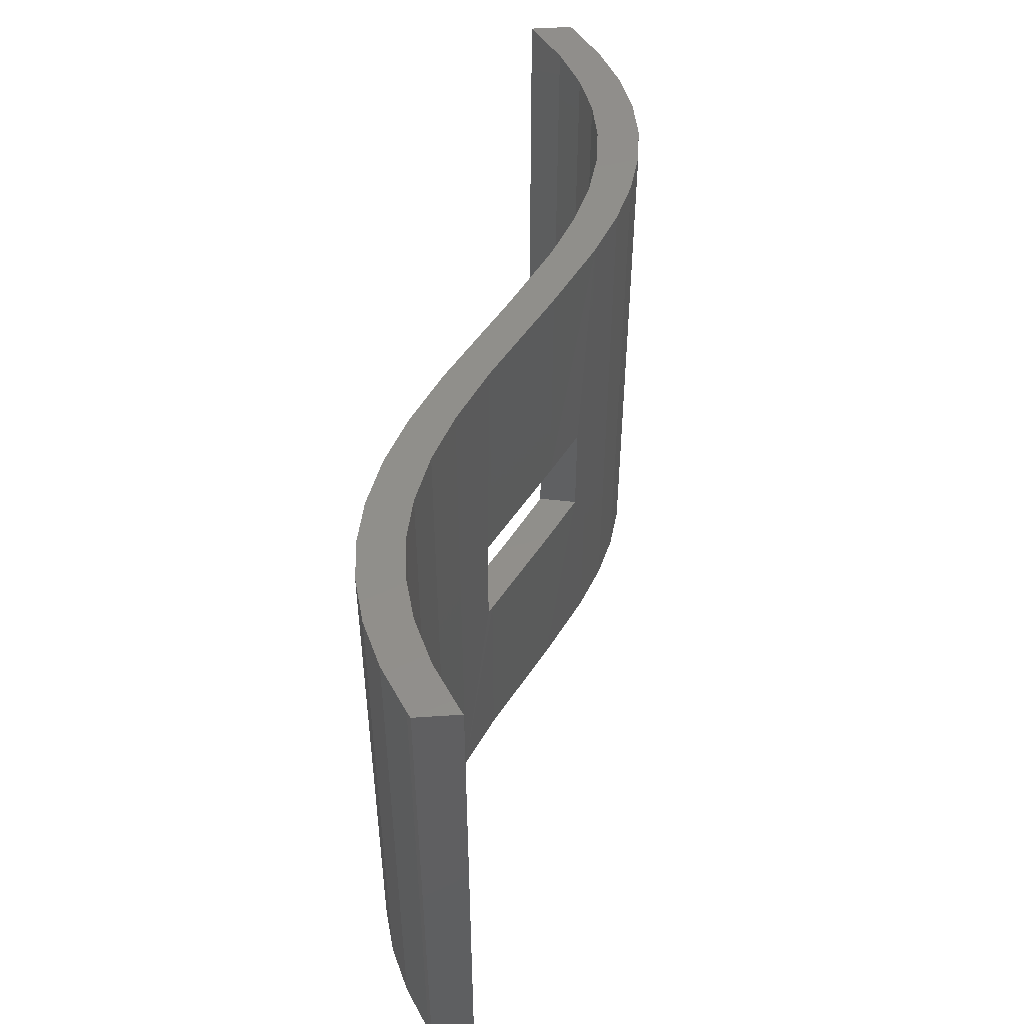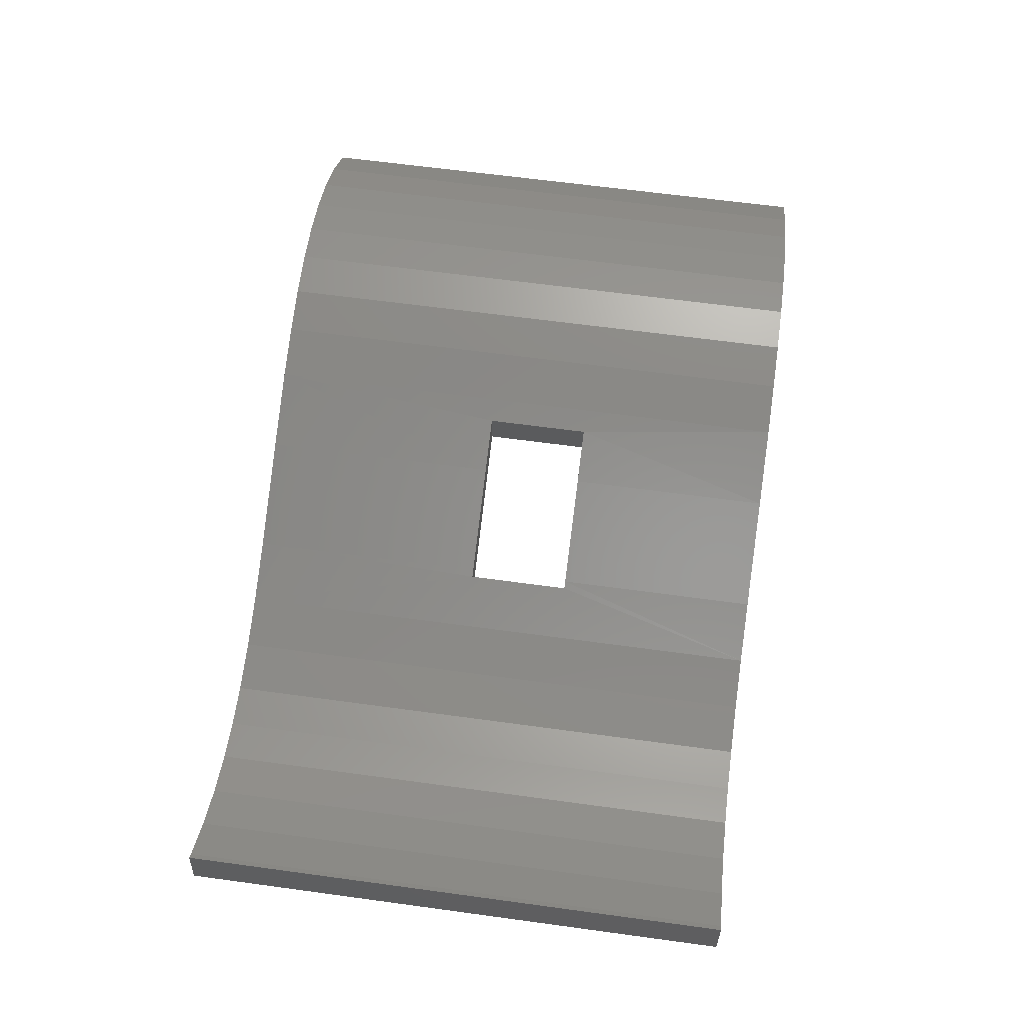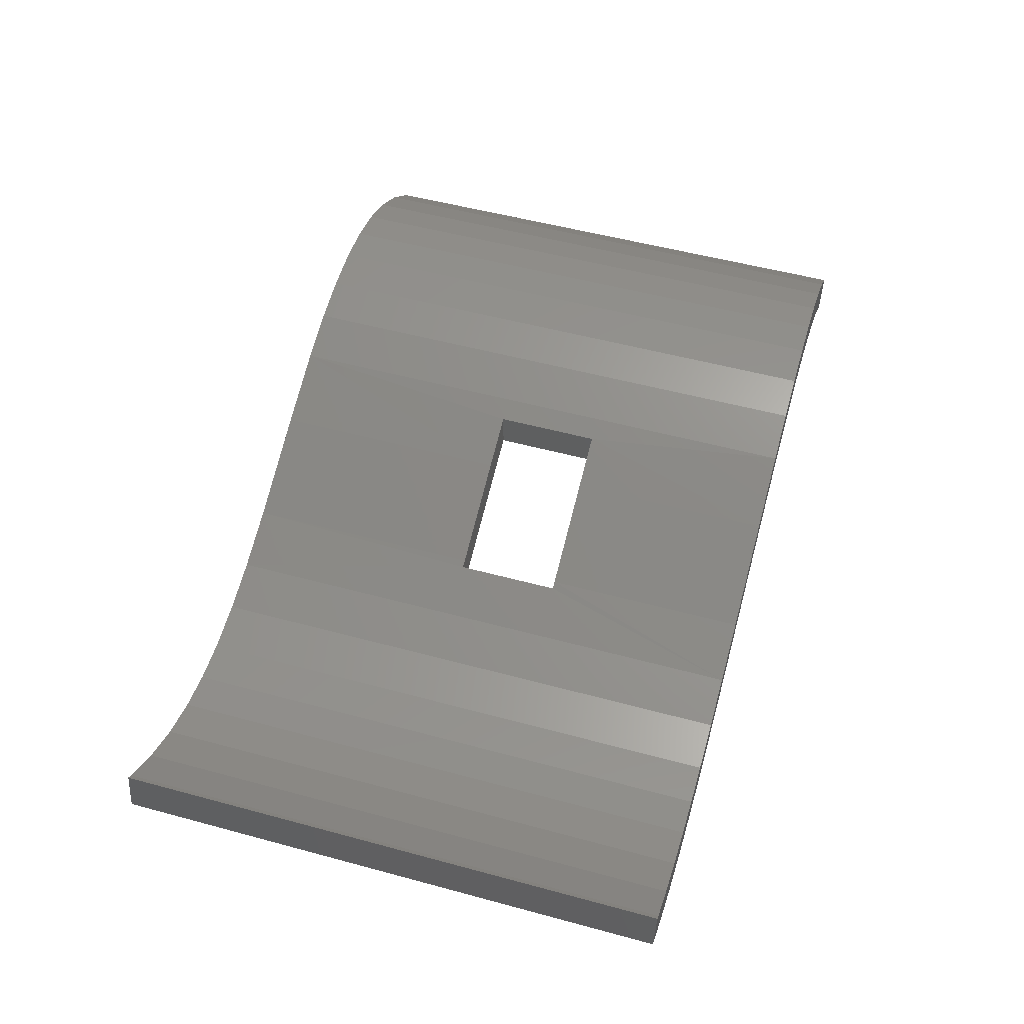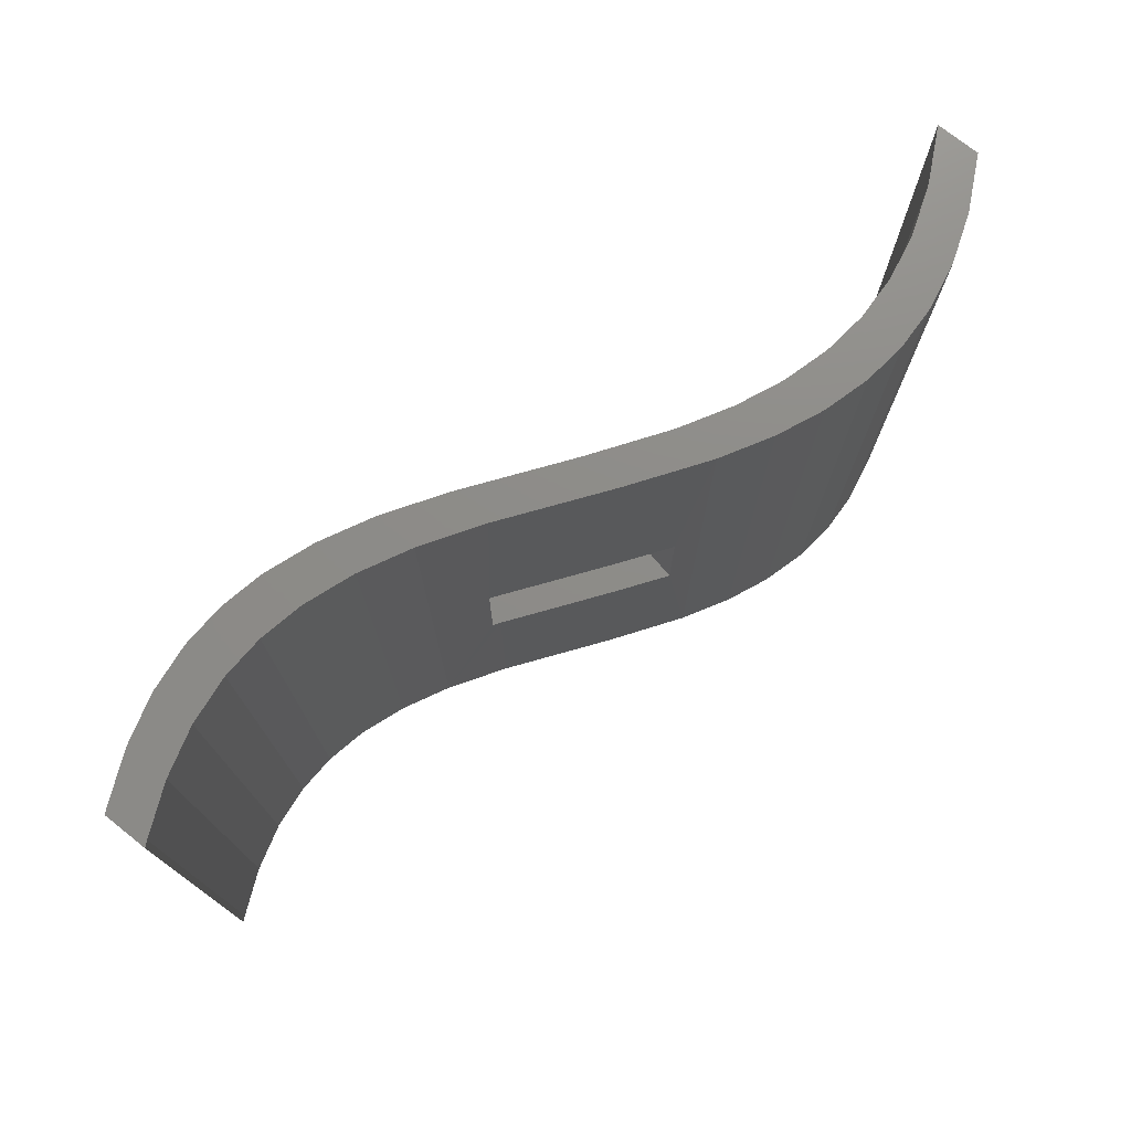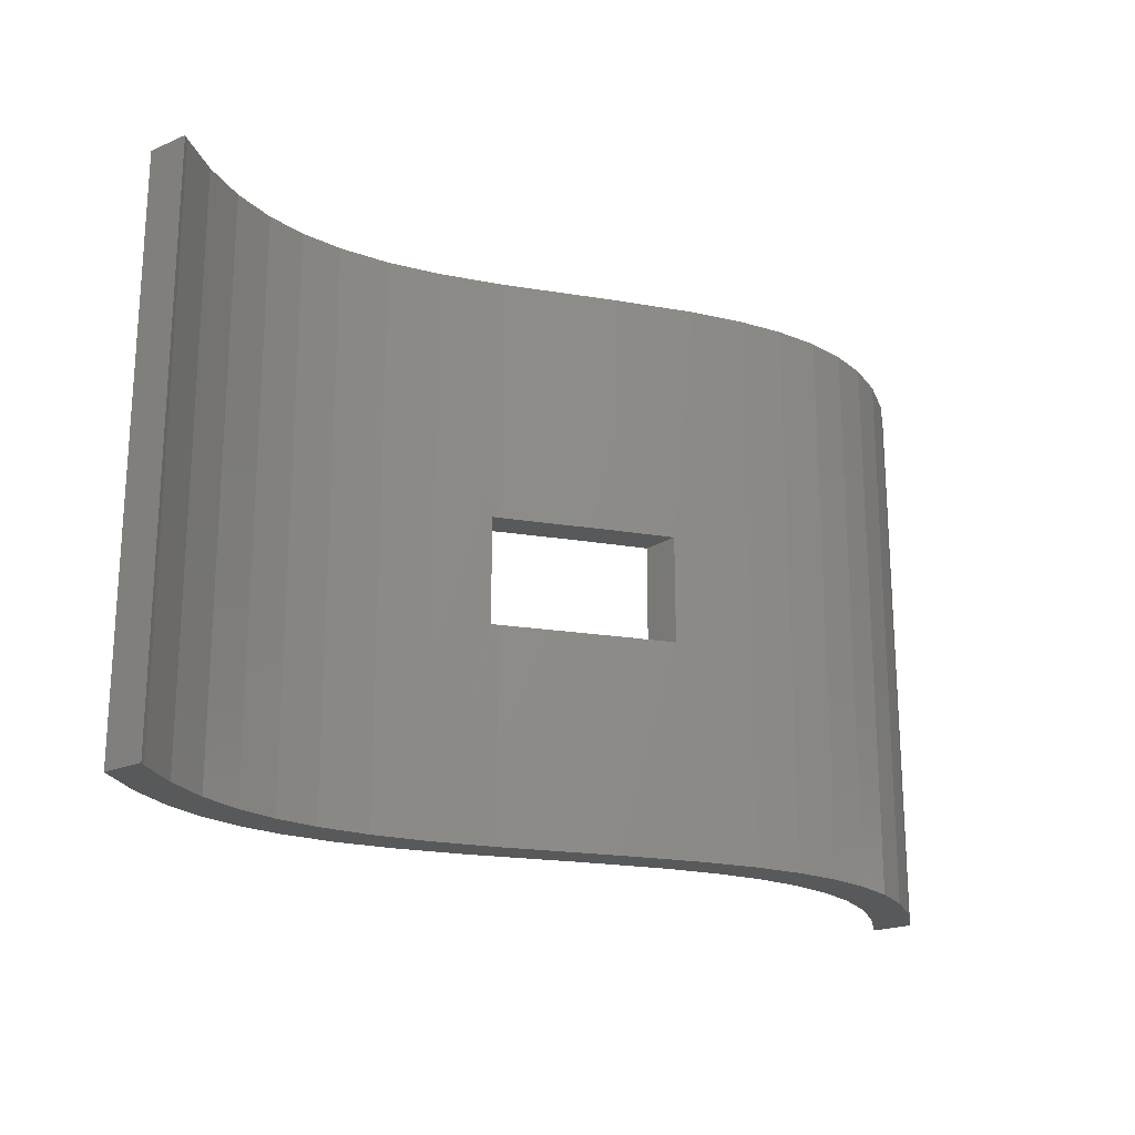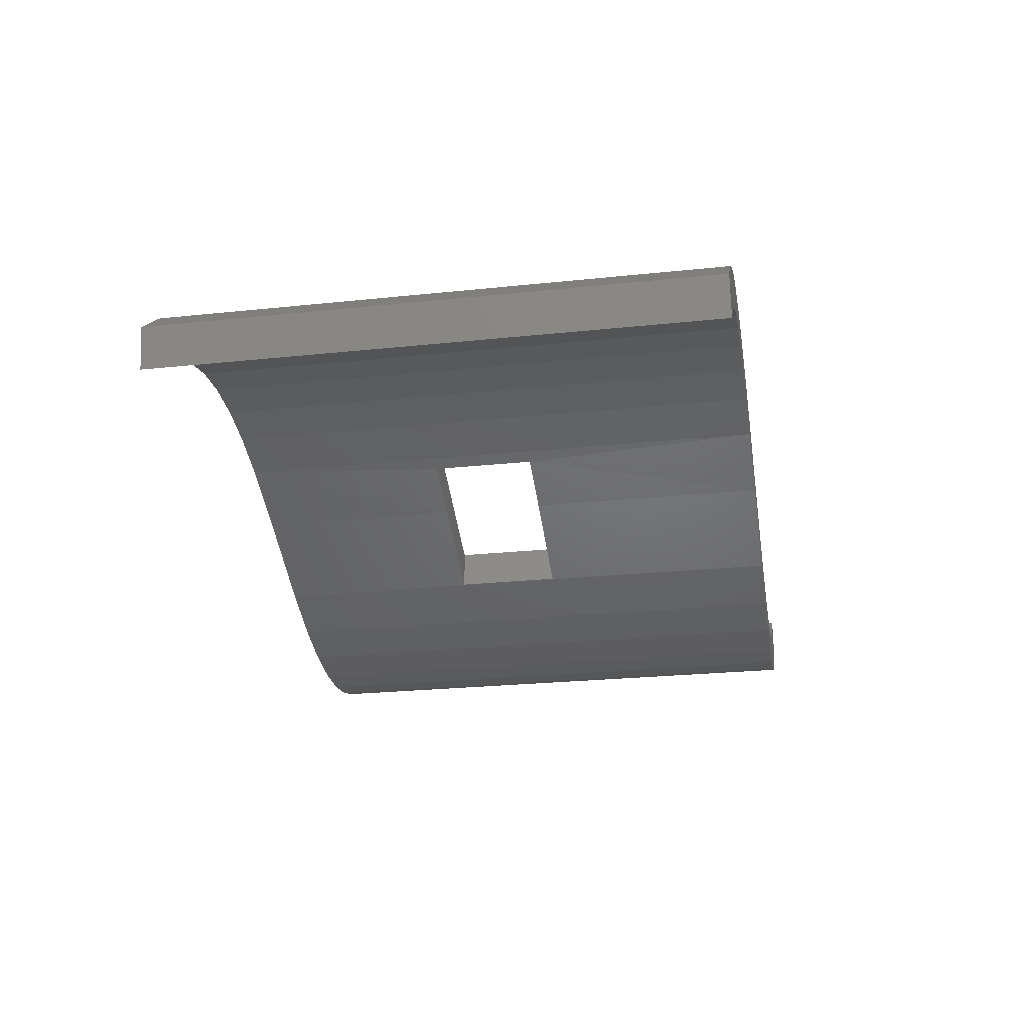
<metadata>
{"format":"stl","ext":"stl","renderer":"f3d","projection":"perspective","resolution":1024,"background":"white","views":[{"elev":49.5,"azim":97.2,"up":"+Z"},{"elev":64.5,"azim":97.8,"up":"+Y"},{"elev":52.9,"azim":106.2,"up":"+Y"},{"elev":75.0,"azim":139.7,"up":"+Z"},{"elev":-20.8,"azim":138.9,"up":"+Z"},{"elev":-24.8,"azim":-80.2,"up":"+Y"}]}
</metadata>
<code>
# stl→obj: 94 verts, 188 faces
v 0.006175 0.286 1.224
v -0.01211 0.3773 1.224
v 0.006175 0.286 0
v -0.01211 0.3773 0
v 1.173 0.248 0.6878
v 1.173 0.248 0.4559
v 1.176 0.2469 0
v 0.9466 0.3518 0
v 0.9466 0.3518 0.4559
v 0.782 0.4216 0
v 0.8141 0.4092 0.4559
v 0.8141 0.4092 0.6878
v 1.176 0.2469 1.224
v 0.9466 0.3518 0.6878
v 0.9466 0.3518 1.224
v 0.782 0.4216 1.224
v 0.6706 0.458 1.224
v 0.6706 0.458 0
v 0.5698 0.4794 1.224
v 0.5698 0.4794 0
v 0.4694 0.4869 1.224
v 0.4694 0.4869 0
v 0.378 0.4799 1.224
v 0.378 0.4799 0
v 0.2876 0.4584 1.224
v 0.2876 0.4584 0
v 0.1963 0.4206 1.224
v 0.1963 0.4206 0
v 0.1024 0.3639 1.224
v 0.1024 0.3639 0
v 1.307 0.1962 0
v 1.307 0.1962 1.224
v 1.418 0.1649 0
v 1.418 0.1649 1.224
v 1.529 0.1486 0
v 1.529 0.1486 1.224
v 1.623 0.1485 0
v 1.623 0.1485 1.224
v 1.712 0.1621 0
v 1.712 0.1621 1.224
v 1.809 0.1929 0
v 1.809 0.1929 1.224
v 1.904 0.2408 0
v 1.904 0.2408 1.224
v 1.995 0.3036 0
v 1.995 0.3036 1.224
v 2.006 0.3127 0
v 2.006 0.3127 1.224
v 1.988 0.404 1.224
v 1.988 0.404 0
v 0.8141 0.4931 0.6878
v 0.7637 0.513 1.224
v 0.9283 0.4431 0.6878
v 0.9283 0.4431 1.224
v 1.158 0.3382 1.224
v 0.8141 0.4931 0.4559
v 0.7637 0.513 0
v 0.9283 0.4431 0
v 1.158 0.3382 0.4559
v 1.173 0.3316 0.4559
v 1.289 0.2875 0
v 1.173 0.3316 0.6878
v 0.9283 0.4431 0.4559
v 1.158 0.3382 0
v 1.977 0.395 0
v 1.977 0.395 1.224
v 1.886 0.3321 0
v 1.886 0.3321 1.224
v 1.791 0.2842 0
v 1.791 0.2842 1.224
v 1.694 0.2534 0
v 1.694 0.2534 1.224
v 1.604 0.2398 0
v 1.604 0.2398 1.224
v 1.511 0.2399 0
v 1.511 0.2399 1.224
v 1.4 0.2562 0
v 1.4 0.2562 1.224
v 1.289 0.2875 1.224
v 1.158 0.3382 0.6878
v 0.6523 0.5493 0
v 0.6523 0.5493 1.224
v 0.5515 0.5707 0
v 0.5515 0.5707 1.224
v 0.4511 0.5782 0
v 0.4511 0.5782 1.224
v 0.3598 0.5712 0
v 0.3598 0.5712 1.224
v 0.2693 0.5497 0
v 0.2693 0.5497 1.224
v 0.178 0.5119 0
v 0.178 0.5119 1.224
v 0.08413 0.4552 0
v 0.08413 0.4552 1.224
f 1 2 3
f 3 2 4
f 5 6 7
f 7 6 8
f 8 6 9
f 8 9 10
f 10 9 11
f 10 11 12
f 5 13 14
f 14 13 15
f 14 15 12
f 12 15 16
f 12 16 10
f 10 16 17
f 10 17 18
f 18 17 19
f 18 19 20
f 20 19 21
f 20 21 22
f 22 21 23
f 22 23 24
f 24 23 25
f 24 25 26
f 26 25 27
f 26 27 28
f 28 27 29
f 28 29 30
f 30 29 1
f 30 1 3
f 5 7 13
f 13 7 31
f 13 31 32
f 32 31 33
f 32 33 34
f 34 33 35
f 34 35 36
f 36 35 37
f 36 37 38
f 38 37 39
f 38 39 40
f 40 39 41
f 40 41 42
f 42 41 43
f 42 43 44
f 44 43 45
f 44 45 46
f 46 45 47
f 46 47 48
f 49 48 50
f 50 48 47
f 51 52 53
f 53 52 54
f 53 54 55
f 51 56 57
f 57 56 58
f 59 60 61
f 61 60 62
f 56 63 58
f 58 63 59
f 58 59 64
f 64 59 61
f 49 50 65
f 49 65 66
f 66 65 67
f 66 67 68
f 68 67 69
f 68 69 70
f 70 69 71
f 70 71 72
f 72 71 73
f 72 73 74
f 74 73 75
f 74 75 76
f 76 75 77
f 76 77 78
f 78 77 61
f 78 61 79
f 79 61 62
f 79 62 55
f 55 62 80
f 55 80 53
f 51 57 52
f 52 57 81
f 52 81 82
f 82 81 83
f 82 83 84
f 84 83 85
f 84 85 86
f 86 85 87
f 86 87 88
f 88 87 89
f 88 89 90
f 90 89 91
f 90 91 92
f 92 91 93
f 92 93 94
f 94 93 4
f 94 4 2
f 68 46 66
f 66 46 48
f 66 48 49
f 2 1 94
f 94 1 29
f 94 29 92
f 92 29 27
f 92 27 90
f 90 27 25
f 90 25 88
f 88 25 23
f 88 23 86
f 86 23 21
f 86 21 84
f 84 21 19
f 84 19 82
f 82 19 17
f 82 17 52
f 52 17 16
f 52 16 54
f 54 16 15
f 54 15 55
f 55 15 13
f 55 13 79
f 79 13 32
f 79 32 78
f 78 32 34
f 78 34 76
f 76 34 36
f 76 36 74
f 74 36 38
f 74 38 72
f 72 38 40
f 72 40 70
f 70 40 42
f 70 42 68
f 68 42 44
f 68 44 46
f 3 4 30
f 30 4 93
f 30 93 28
f 28 93 91
f 28 91 26
f 26 91 89
f 26 89 24
f 24 89 87
f 24 87 22
f 22 87 85
f 22 85 20
f 20 85 83
f 20 83 18
f 18 83 81
f 18 81 10
f 10 81 57
f 10 57 8
f 8 57 58
f 8 58 7
f 7 58 64
f 7 64 31
f 31 64 61
f 31 61 33
f 33 61 77
f 33 77 35
f 35 77 75
f 35 75 37
f 37 75 73
f 37 73 39
f 39 73 71
f 39 71 41
f 41 71 69
f 41 69 43
f 43 69 67
f 43 67 45
f 45 67 65
f 45 65 47
f 47 65 50
f 51 12 56
f 56 12 11
f 12 51 14
f 14 51 53
f 14 53 5
f 5 53 80
f 5 80 62
f 60 6 62
f 62 6 5
f 56 11 63
f 63 11 9
f 63 9 59
f 59 9 6
f 59 6 60

</code>
